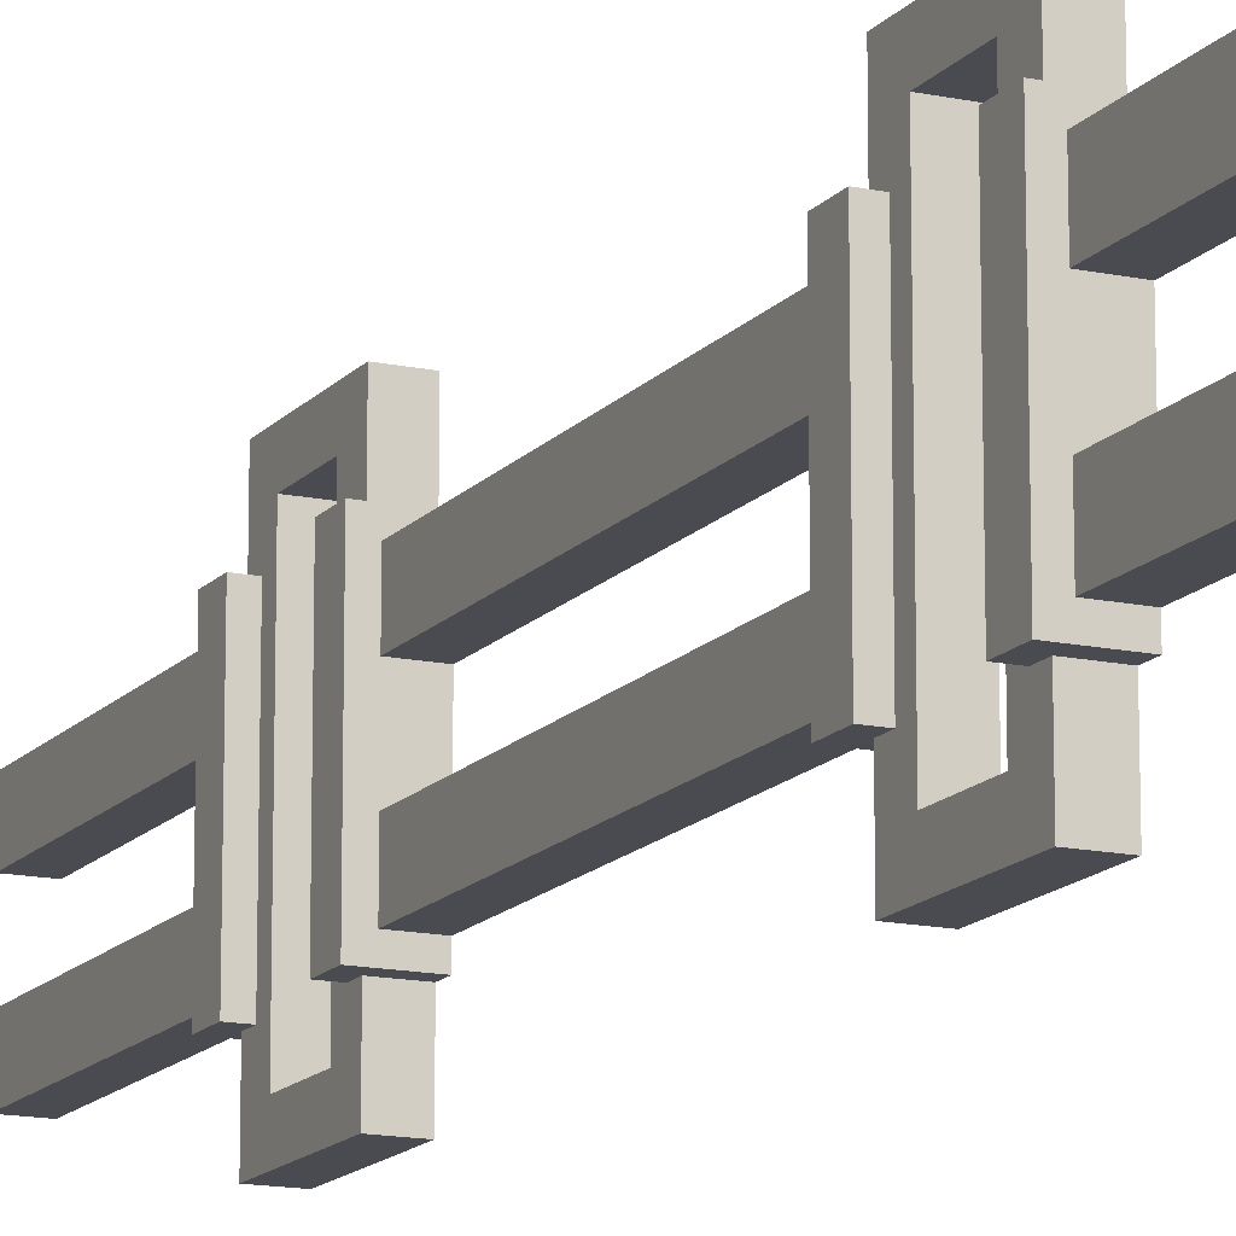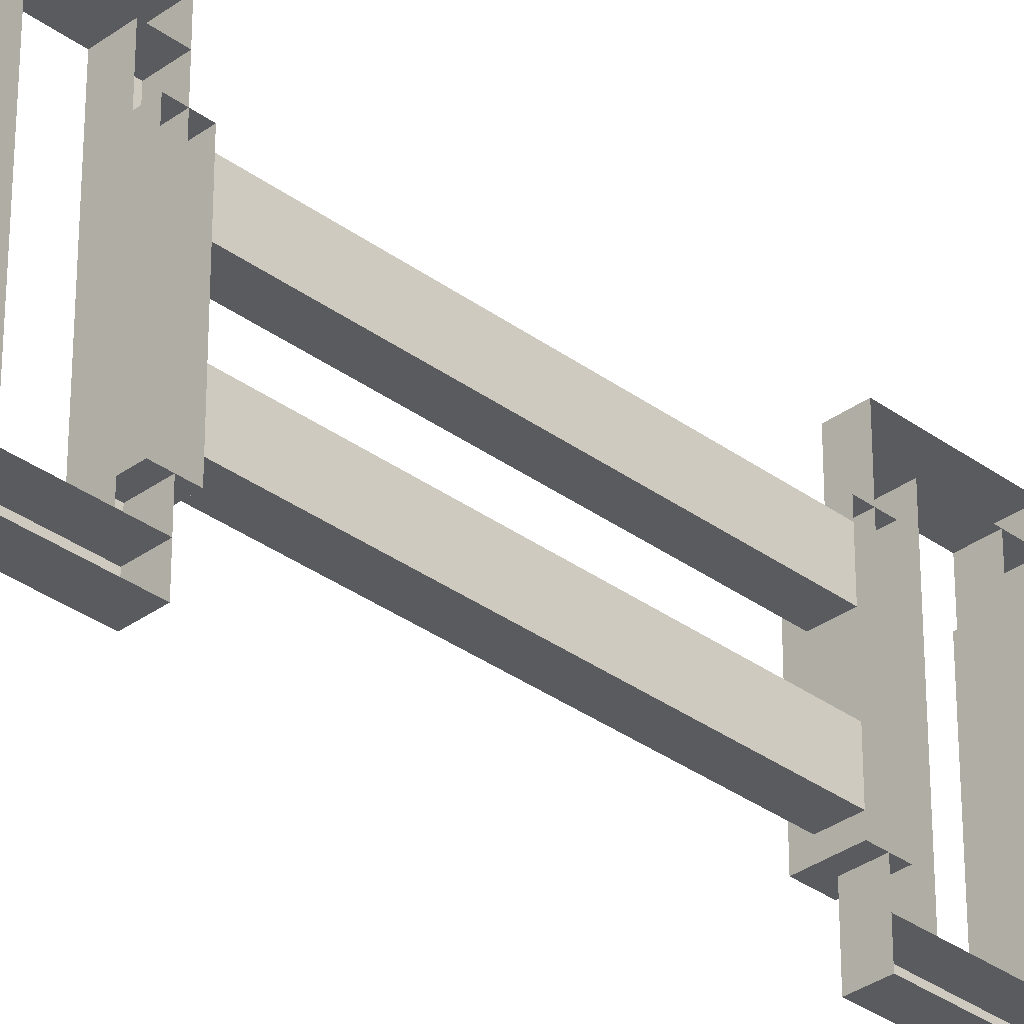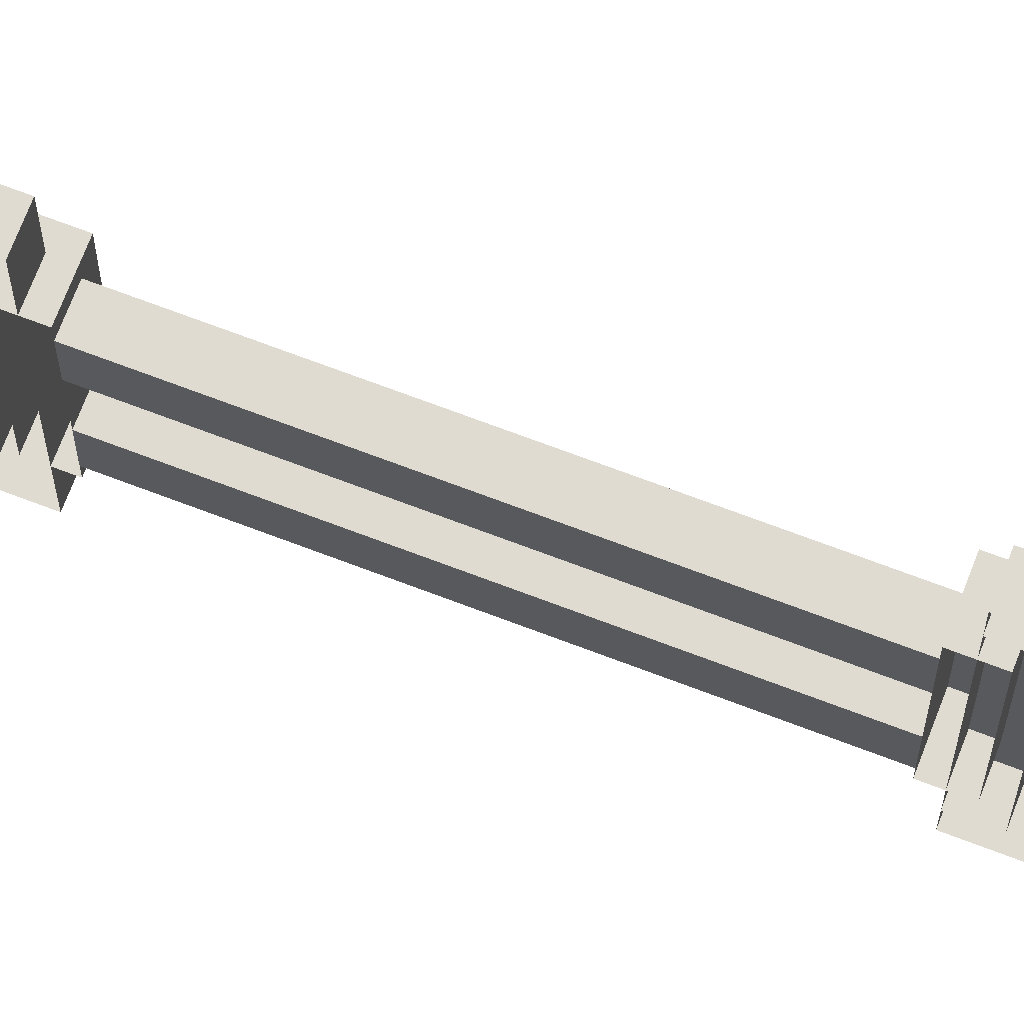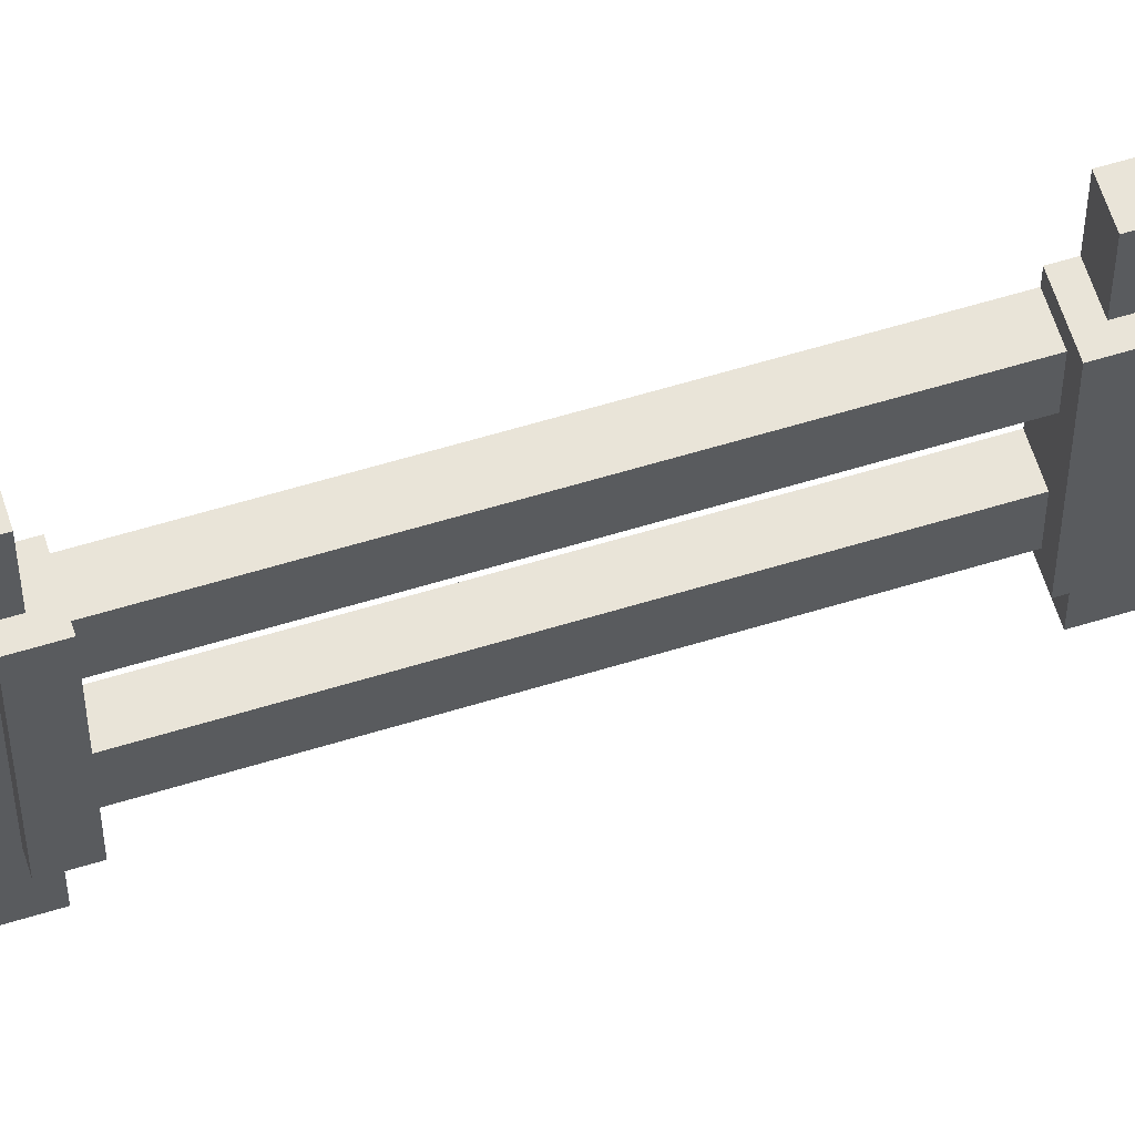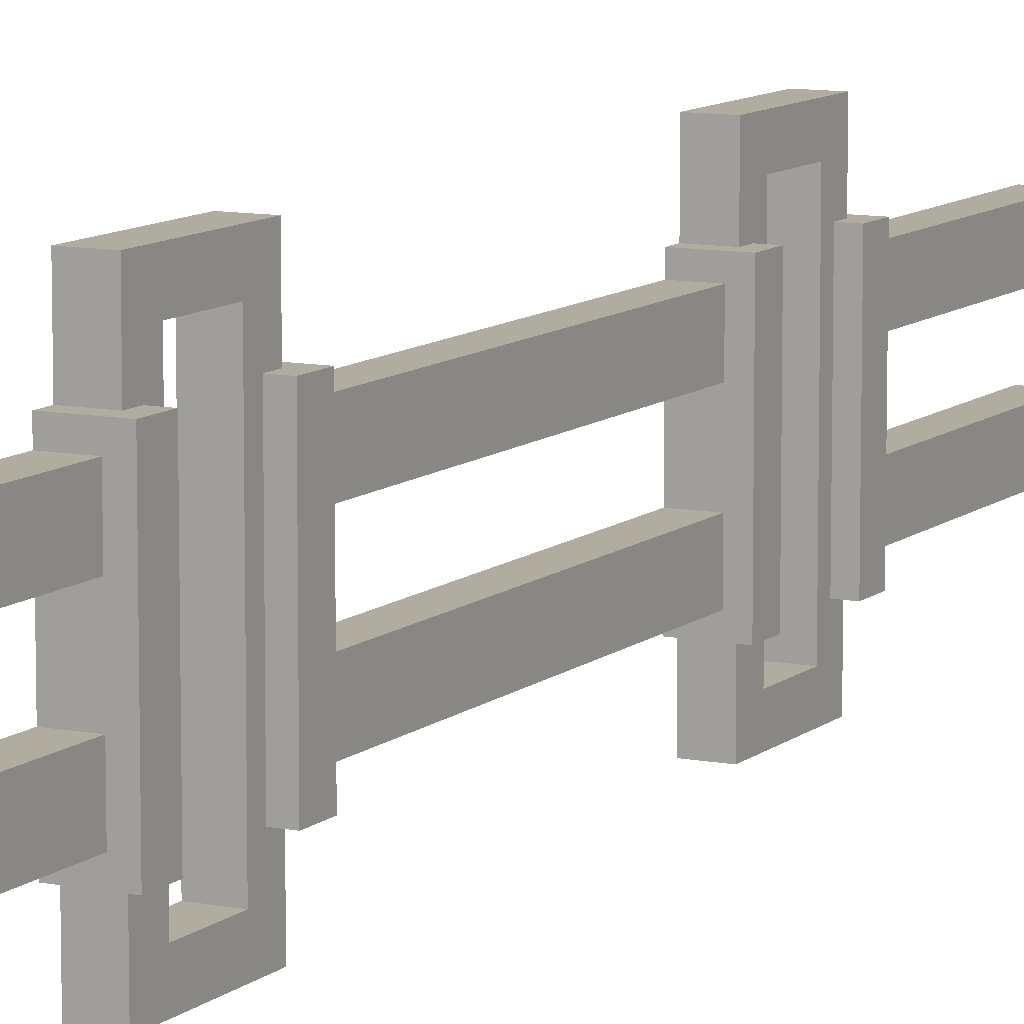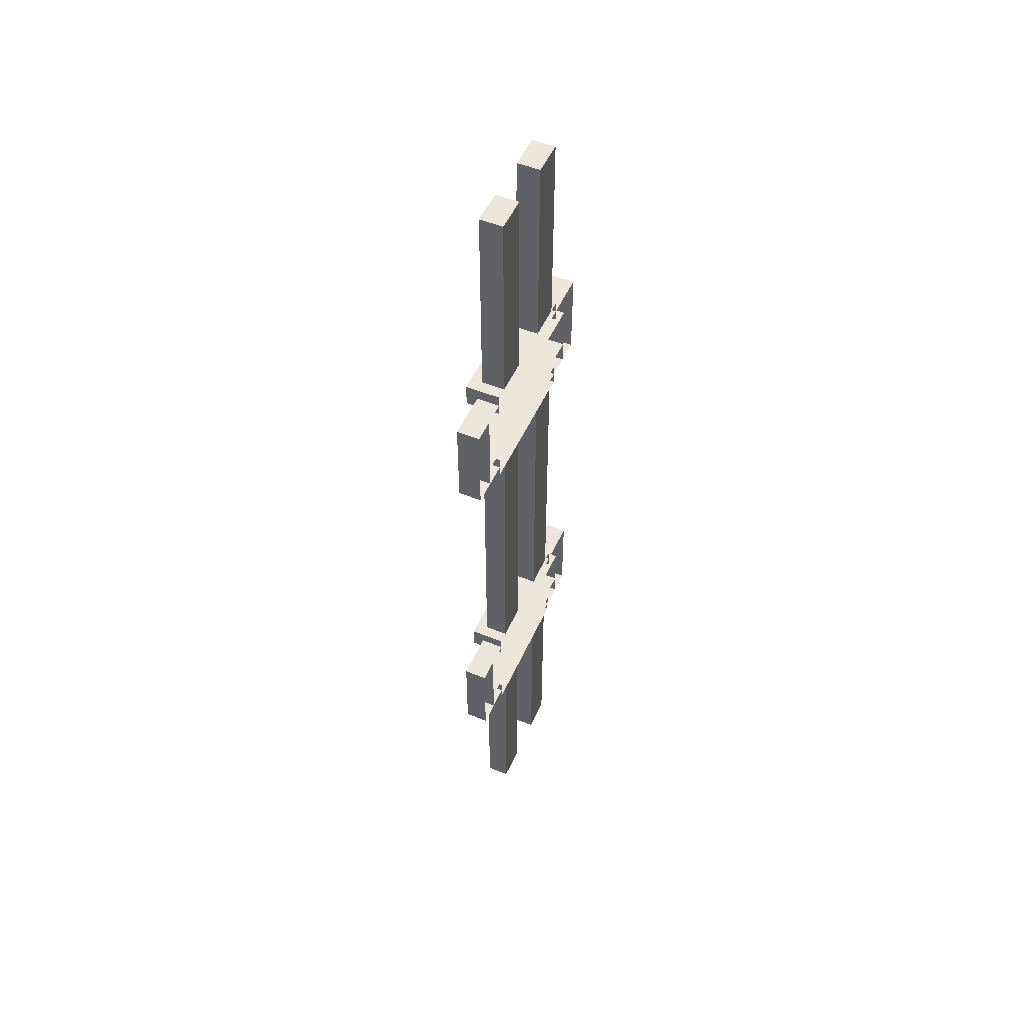
<metadata>
{"format":"obj","ext":"obj","renderer":"f3d","projection":"perspective","resolution":1024,"background":"white","views":[{"elev":-14.5,"azim":154.9,"up":"+Y"},{"elev":-33.3,"azim":-135.1,"up":"+Y"},{"elev":70.2,"azim":-69.1,"up":"+Y"},{"elev":60.5,"azim":72.6,"up":"+Y"},{"elev":9.9,"azim":27.3,"up":"+Y"},{"elev":51.8,"azim":-156.1,"up":"+Z"}]}
</metadata>
<code>
o cube.017
v 1.25 0.375 -1.312
v 1.25 0.375 -1.438
v 1.25 -0.375 -1.312
v 1.25 -0.375 -1.438
v 1.062 0.375 -1.438
v 1.062 0.375 -1.312
v 1.062 -0.375 -1.438
v 1.062 -0.375 -1.312
v 1.188 0.3125 0.8125
v 1.188 0.3125 -0.8125
v 1.188 0.125 0.8125
v 1.188 0.125 -0.8125
v 1.062 0.3125 -0.8125
v 1.062 0.3125 0.8125
v 1.062 0.125 -0.8125
v 1.062 0.125 0.8125
v 1.188 -0.125 0.8125
v 1.188 -0.125 -0.8125
v 1.188 -0.3125 0.8125
v 1.188 -0.3125 -0.8125
v 1.062 -0.125 -0.8125
v 1.062 -0.125 0.8125
v 1.062 -0.3125 -0.8125
v 1.062 -0.3125 0.8125
v 1.188 -0.125 -1.438
v 1.188 -0.125 -2.562
v 1.188 -0.3125 -1.438
v 1.188 -0.3125 -2.562
v 1.062 -0.125 -2.562
v 1.062 -0.125 -1.438
v 1.062 -0.3125 -2.562
v 1.062 -0.3125 -1.438
v 1.188 0.3125 -1.438
v 1.188 0.3125 -2.562
v 1.188 0.125 -1.438
v 1.188 0.125 -2.562
v 1.062 0.3125 -2.562
v 1.062 0.3125 -1.438
v 1.062 0.125 -2.562
v 1.062 0.125 -1.438
v 1.188 -0.125 2.562
v 1.188 -0.125 1.438
v 1.188 -0.3125 2.562
v 1.188 -0.3125 1.438
v 1.062 -0.125 1.438
v 1.062 -0.125 2.562
v 1.062 -0.3125 1.438
v 1.062 -0.3125 2.562
v 1.188 0.3125 2.562
v 1.188 0.3125 1.438
v 1.188 0.125 2.562
v 1.188 0.125 1.438
v 1.062 0.3125 1.438
v 1.062 0.3125 2.562
v 1.062 0.125 1.438
v 1.062 0.125 2.562
v 1.188 0.625 1.375
v 1.188 0.625 0.875
v 1.188 0.5 1.375
v 1.188 0.5 0.875
v 1.062 0.625 0.875
v 1.062 0.625 1.375
v 1.062 0.5 0.875
v 1.062 0.5 1.375
v 1.188 0.5 1.375
v 1.188 0.5 1.25
v 1.188 -0.5 1.375
v 1.188 -0.5 1.25
v 1.062 0.5 1.25
v 1.062 0.5 1.375
v 1.062 -0.5 1.25
v 1.062 -0.5 1.375
v 1.25 0.375 1.438
v 1.25 0.375 1.312
v 1.25 -0.375 1.438
v 1.25 -0.375 1.312
v 1.062 0.375 1.312
v 1.062 0.375 1.438
v 1.062 -0.375 1.312
v 1.062 -0.375 1.438
v 1.188 0.5 1
v 1.188 0.5 0.875
v 1.188 -0.5 1
v 1.188 -0.5 0.875
v 1.062 0.5 0.875
v 1.062 0.5 1
v 1.062 -0.5 0.875
v 1.062 -0.5 1
v 1.188 -0.5 1.375
v 1.188 -0.5 0.875
v 1.188 -0.625 1.375
v 1.188 -0.625 0.875
v 1.062 -0.5 0.875
v 1.062 -0.5 1.375
v 1.062 -0.625 0.875
v 1.062 -0.625 1.375
v 1.25 0.375 0.9375
v 1.25 0.375 0.8125
v 1.25 -0.375 0.9375
v 1.25 -0.375 0.8125
v 1.062 0.375 0.8125
v 1.062 0.375 0.9375
v 1.062 -0.375 0.8125
v 1.062 -0.375 0.9375
v 1.188 0.625 -0.875
v 1.188 0.625 -1.375
v 1.188 0.5 -0.875
v 1.188 0.5 -1.375
v 1.062 0.625 -1.375
v 1.062 0.625 -0.875
v 1.062 0.5 -1.375
v 1.062 0.5 -0.875
v 1.188 0.5 -0.875
v 1.188 0.5 -1
v 1.188 -0.5 -0.875
v 1.188 -0.5 -1
v 1.062 0.5 -1
v 1.062 0.5 -0.875
v 1.062 -0.5 -1
v 1.062 -0.5 -0.875
v 1.25 0.375 -0.8125
v 1.25 0.375 -0.9375
v 1.25 -0.375 -0.8125
v 1.25 -0.375 -0.9375
v 1.062 0.375 -0.9375
v 1.062 0.375 -0.8125
v 1.062 -0.375 -0.9375
v 1.062 -0.375 -0.8125
v 1.188 0.5 -1.25
v 1.188 0.5 -1.375
v 1.188 -0.5 -1.25
v 1.188 -0.5 -1.375
v 1.062 0.5 -1.375
v 1.062 0.5 -1.25
v 1.062 -0.5 -1.375
v 1.062 -0.5 -1.25
v 1.188 -0.5 -0.875
v 1.188 -0.5 -1.375
v 1.188 -0.625 -0.875
v 1.188 -0.625 -1.375
v 1.062 -0.5 -1.375
v 1.062 -0.5 -0.875
v 1.062 -0.625 -1.375
v 1.062 -0.625 -0.875
f 4 7 5 2
f 3 4 2 1
f 8 3 1 6
f 6 1 2 5
f 7 4 3 8
f 12 15 13 10
f 11 12 10 9
f 16 11 9 14
f 15 16 14 13
f 14 9 10 13
f 15 12 11 16
f 20 23 21 18
f 19 20 18 17
f 24 19 17 22
f 23 24 22 21
f 22 17 18 21
f 23 20 19 24
f 28 31 29 26
f 27 28 26 25
f 32 27 25 30
f 31 32 30 29
f 30 25 26 29
f 31 28 27 32
f 36 39 37 34
f 35 36 34 33
f 40 35 33 38
f 39 40 38 37
f 38 33 34 37
f 39 36 35 40
f 44 47 45 42
f 43 44 42 41
f 48 43 41 46
f 47 48 46 45
f 46 41 42 45
f 47 44 43 48
f 52 55 53 50
f 51 52 50 49
f 56 51 49 54
f 55 56 54 53
f 54 49 50 53
f 55 52 51 56
f 60 63 61 58
f 59 60 58 57
f 64 59 57 62
f 62 57 58 61
f 63 60 59 64
f 68 71 69 66
f 67 68 66 65
f 72 67 65 70
f 76 79 77 74
f 75 76 74 73
f 80 75 73 78
f 78 73 74 77
f 79 76 75 80
f 84 87 85 82
f 83 84 82 81
f 88 83 81 86
f 92 95 93 90
f 91 92 90 89
f 96 91 89 94
f 94 89 90 93
f 95 92 91 96
f 100 103 101 98
f 99 100 98 97
f 104 99 97 102
f 102 97 98 101
f 103 100 99 104
f 108 111 109 106
f 107 108 106 105
f 112 107 105 110
f 110 105 106 109
f 111 108 107 112
f 116 119 117 114
f 115 116 114 113
f 120 115 113 118
f 124 127 125 122
f 123 124 122 121
f 128 123 121 126
f 126 121 122 125
f 127 124 123 128
f 132 135 133 130
f 131 132 130 129
f 136 131 129 134
f 140 143 141 138
f 139 140 138 137
f 144 139 137 142
f 142 137 138 141
f 143 140 139 144

</code>
